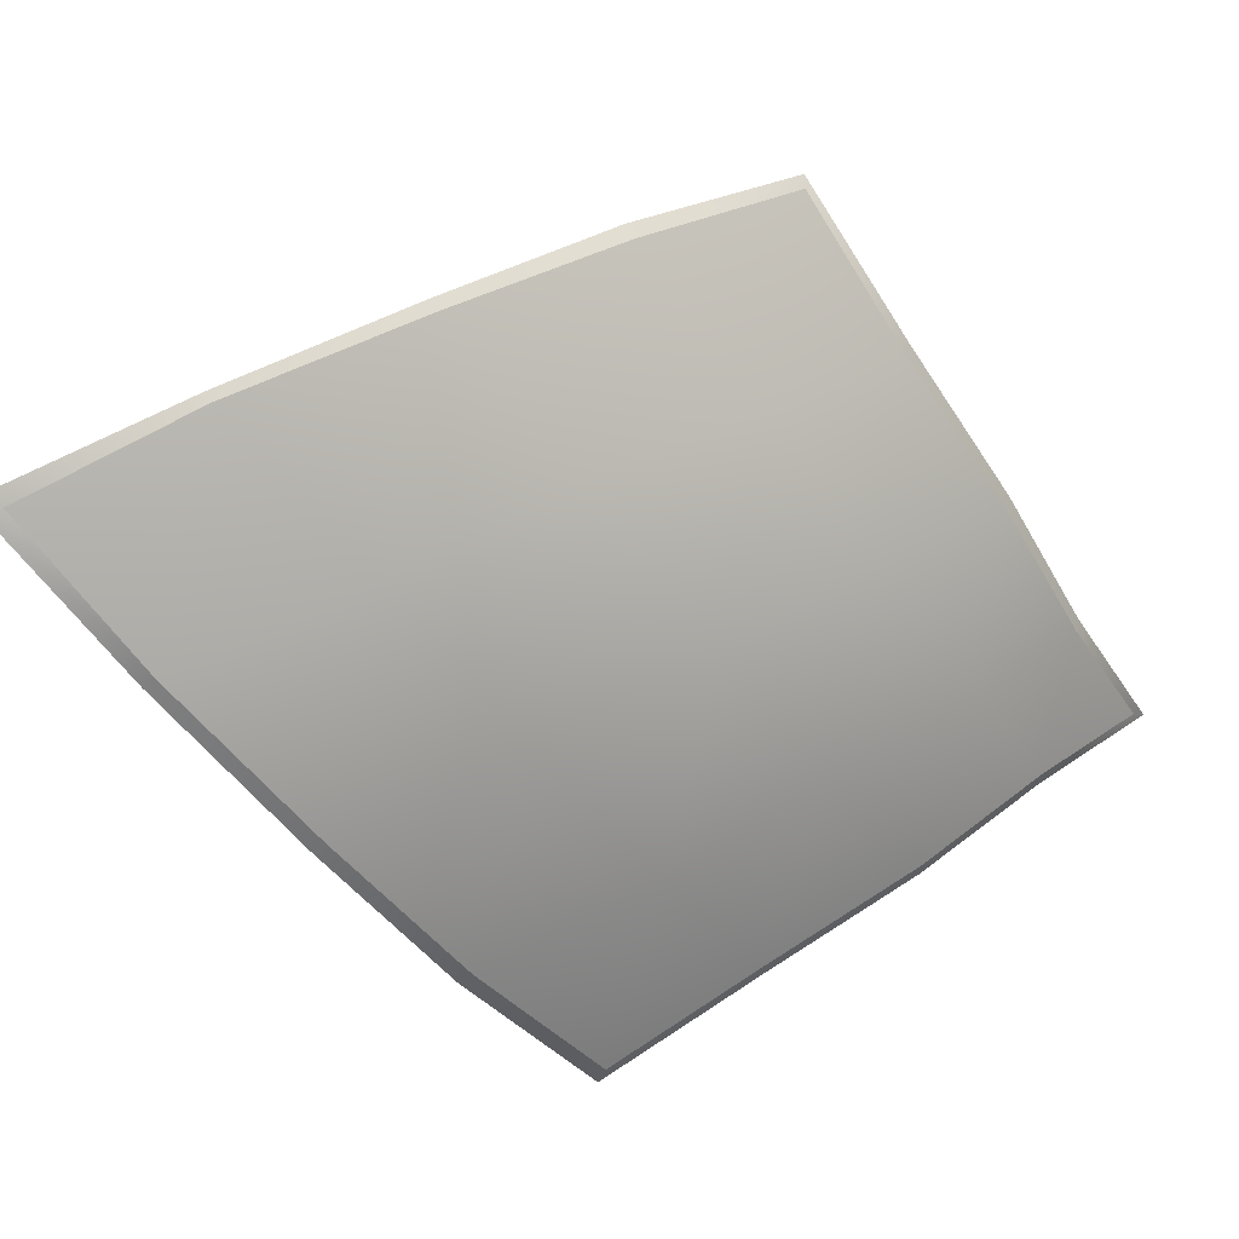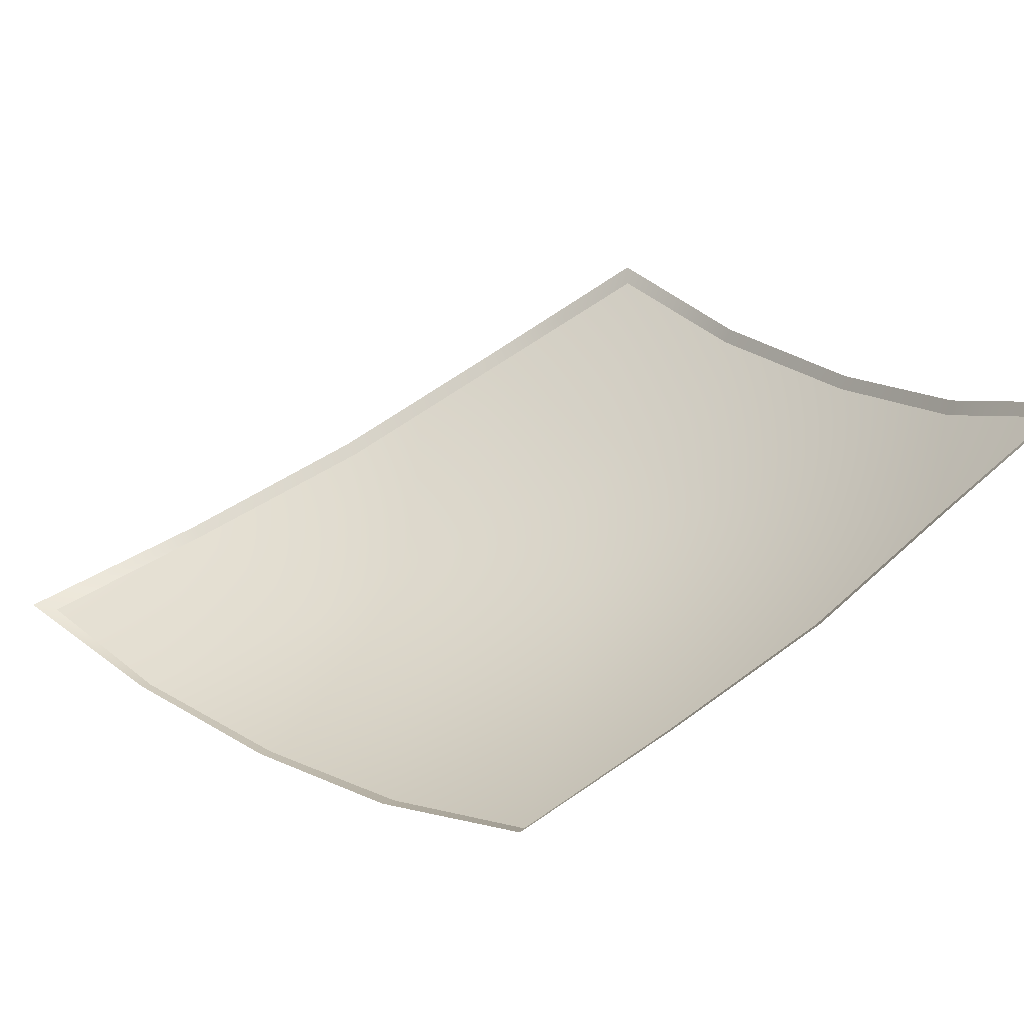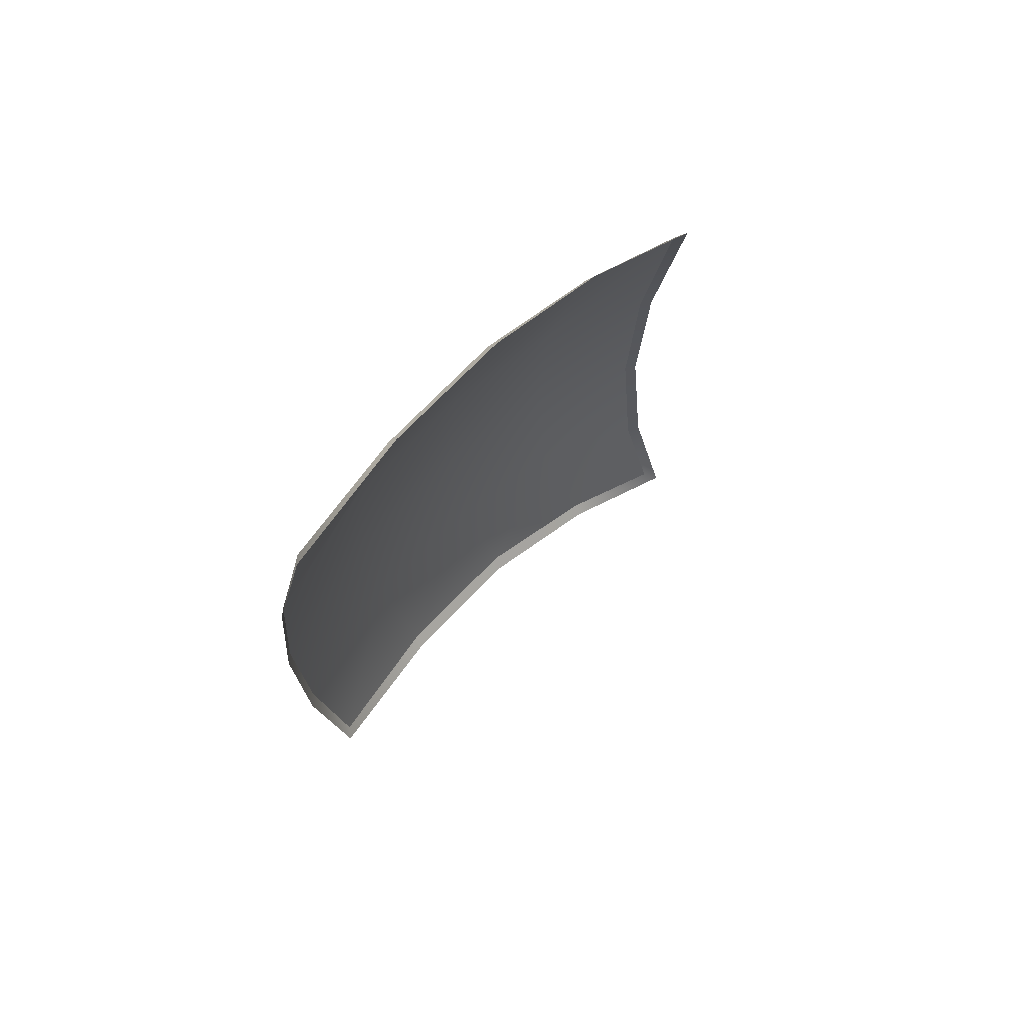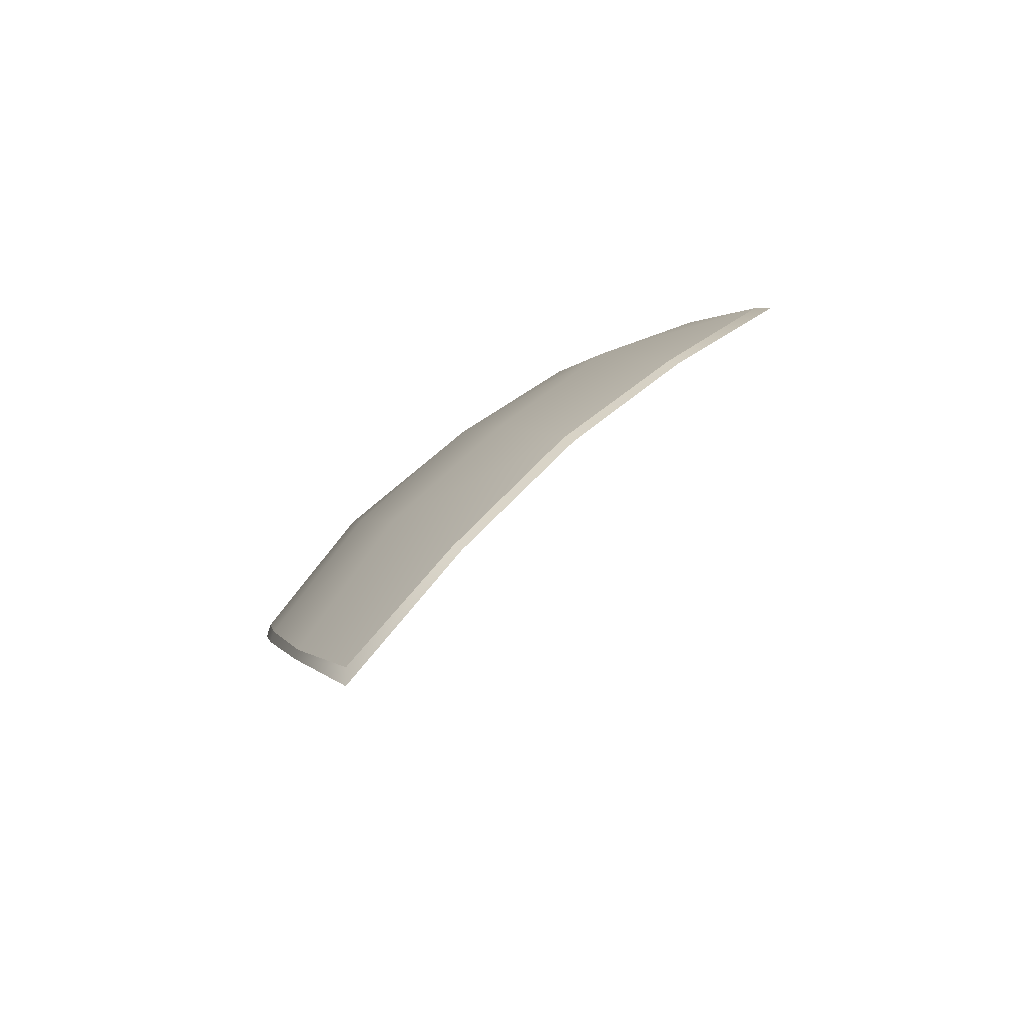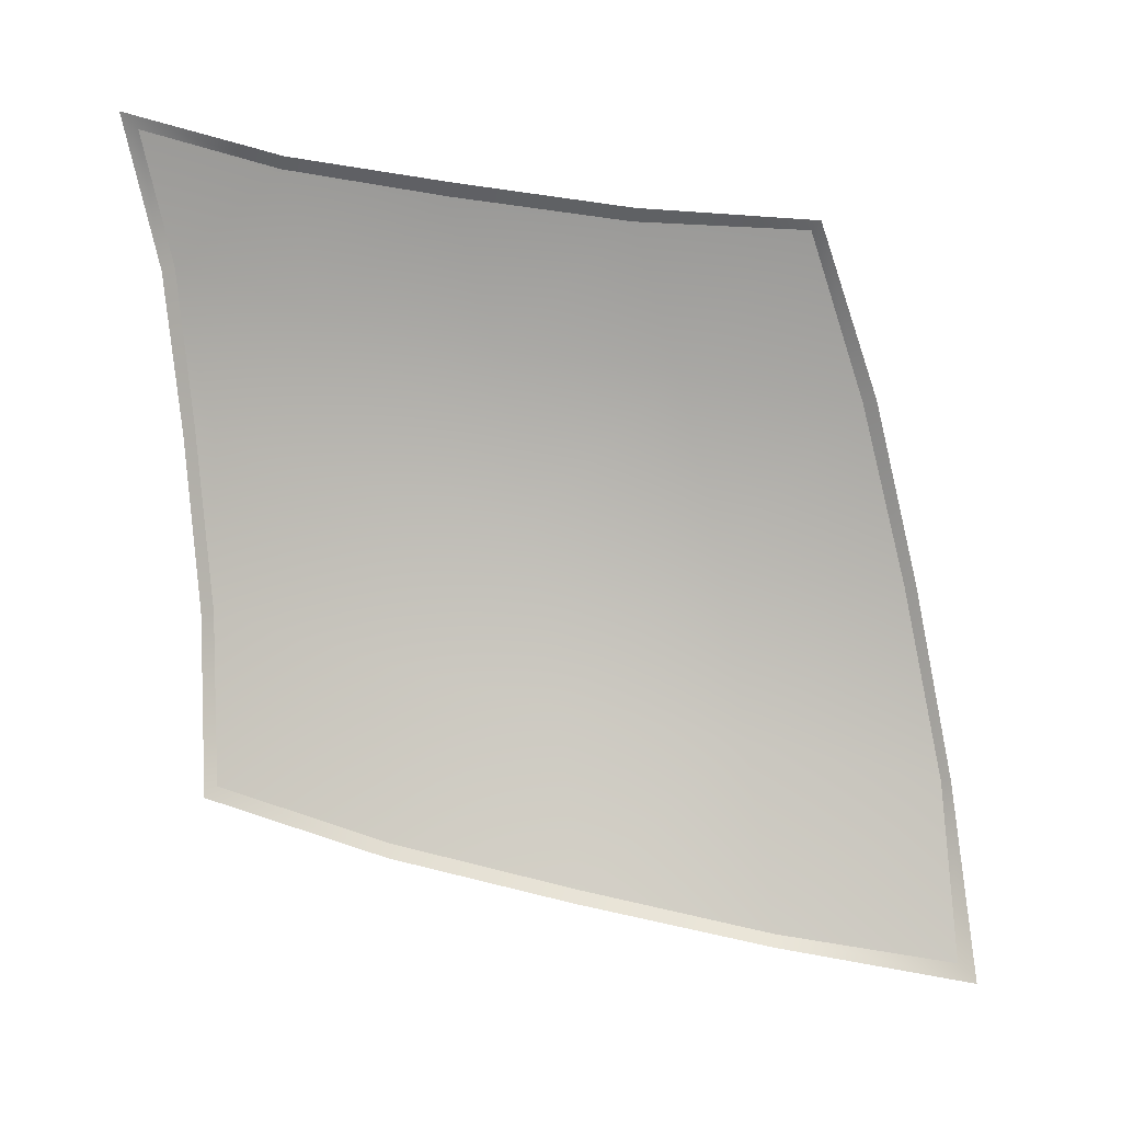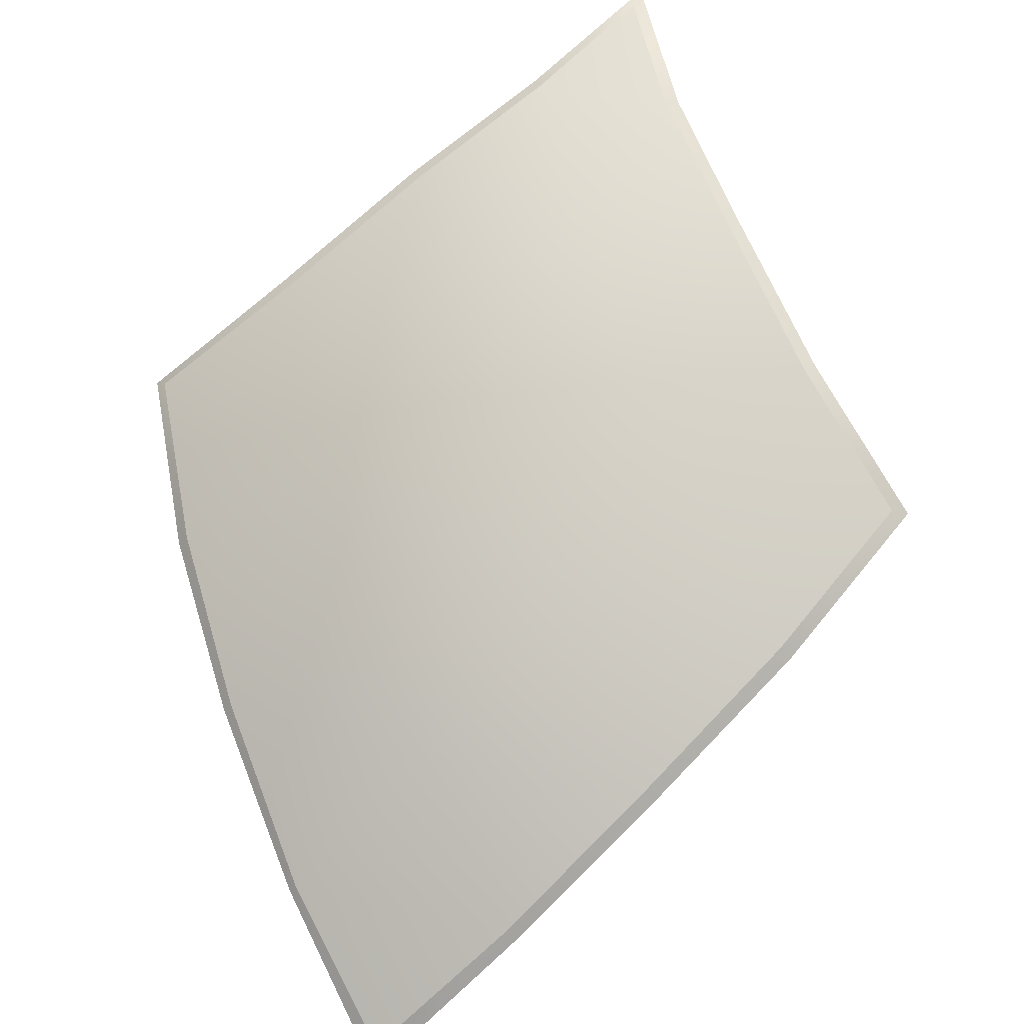
<metadata>
{"format":"obj","ext":"obj","renderer":"f3d","projection":"perspective","resolution":1024,"background":"white","views":[{"elev":-67.4,"azim":-103.0,"up":"+Y"},{"elev":61.9,"azim":-80.8,"up":"+Y"},{"elev":-71.7,"azim":42.3,"up":"+Z"},{"elev":-52.9,"azim":24.1,"up":"+Z"},{"elev":67.2,"azim":139.2,"up":"+Y"},{"elev":-75.3,"azim":-6.5,"up":"+Y"}]}
</metadata>
<code>
g SB-PineapplePanel_6
v -0.754 -1.606 6.233
v -0.5414 -1.474 6.446
v -0.4436 -1.689 6.233
v -0.6713 -1.86 6.016
v -1.028 -1.712 5.986
v -0.2763 -1.911 5.988
v -0.9443 -1.962 5.718
v -1.32 -1.764 5.687
v -0.5071 -2.082 5.718
v -0.06743 -2.102 5.689
v -1.234 -2.014 5.421
v -1.607 -1.756 5.404
v -1.496 -1.994 5.081
v -0.7801 -2.184 5.421
v -0.2982 -2.27 5.421
v 0.1657 -2.245 5.405
v -0.06581 -2.381 5.082
v -1.07 -2.236 5.081
v -1.335 -2.211 4.738
v -0.5712 -2.372 5.081
v -0.3391 -2.486 4.742
v -0.861 -2.424 4.742
v -1.129 -2.396 4.367
v -0.6262 -2.536 4.373
v -0.8988 -2.537 4.046
v -1.352 -2.196 4.718
v -1.129 -2.396 4.367
v -1.143 -2.384 4.35
v -1.335 -2.211 4.738
v -0.8988 -2.537 4.046
v -1.516 -1.974 5.058
v -0.8973 -2.532 3.982
v -1.496 -1.994 5.081
v -0.6262 -2.536 4.373
v -1.629 -1.728 5.397
v -0.6018 -2.532 4.35
v -1.607 -1.756 5.404
v -0.3391 -2.486 4.742
v -1.334 -1.728 5.695
v -0.3121 -2.48 4.718
v -1.32 -1.764 5.687
v -0.06581 -2.381 5.082
v -1.044 -1.676 5.993
v -0.0391 -2.378 5.058
v -1.028 -1.712 5.986
v 0.1657 -2.245 5.405
v -0.7709 -1.574 6.237
v 0.2066 -2.23 5.397
v -0.754 -1.606 6.233
v -0.06743 -2.102 5.689
v -0.5252 -1.426 6.481
v -0.0391 -2.082 5.695
v -0.5414 -1.474 6.446
v -0.2763 -1.911 5.988
v -0.4122 -1.672 6.237
v -0.248 -1.894 5.993
v -0.4436 -1.689 6.233
g SB-PineapplePanel_6_0
f 3 2 1
f 4 3 1
f 4 1 5
f 3 4 6
f 7 4 5
f 7 5 8
f 4 9 6
f 9 4 7
f 10 6 9
f 11 7 8
f 8 12 11
f 12 13 11
f 14 9 7
f 14 7 11
f 15 10 9
f 9 14 15
f 16 10 15
f 17 16 15
f 18 11 13
f 18 14 11
f 19 18 13
f 17 15 20
f 14 20 15
f 20 14 18
f 21 17 20
f 22 18 19
f 22 20 18
f 20 22 21
f 23 22 19
f 22 24 21
f 24 22 23
f 25 24 23
f 28 27 26
f 27 29 26
f 30 27 28
f 26 29 31
f 32 30 28
f 29 33 31
f 34 30 32
f 31 33 35
f 36 34 32
f 33 37 35
f 38 34 36
f 35 37 39
f 40 38 36
f 37 41 39
f 42 38 40
f 39 41 43
f 44 42 40
f 41 45 43
f 46 42 44
f 43 45 47
f 48 46 44
f 45 49 47
f 50 46 48
f 47 49 51
f 52 50 48
f 49 53 51
f 54 50 52
f 51 53 55
f 56 54 52
f 53 57 55
f 57 54 56
f 55 57 56

</code>
